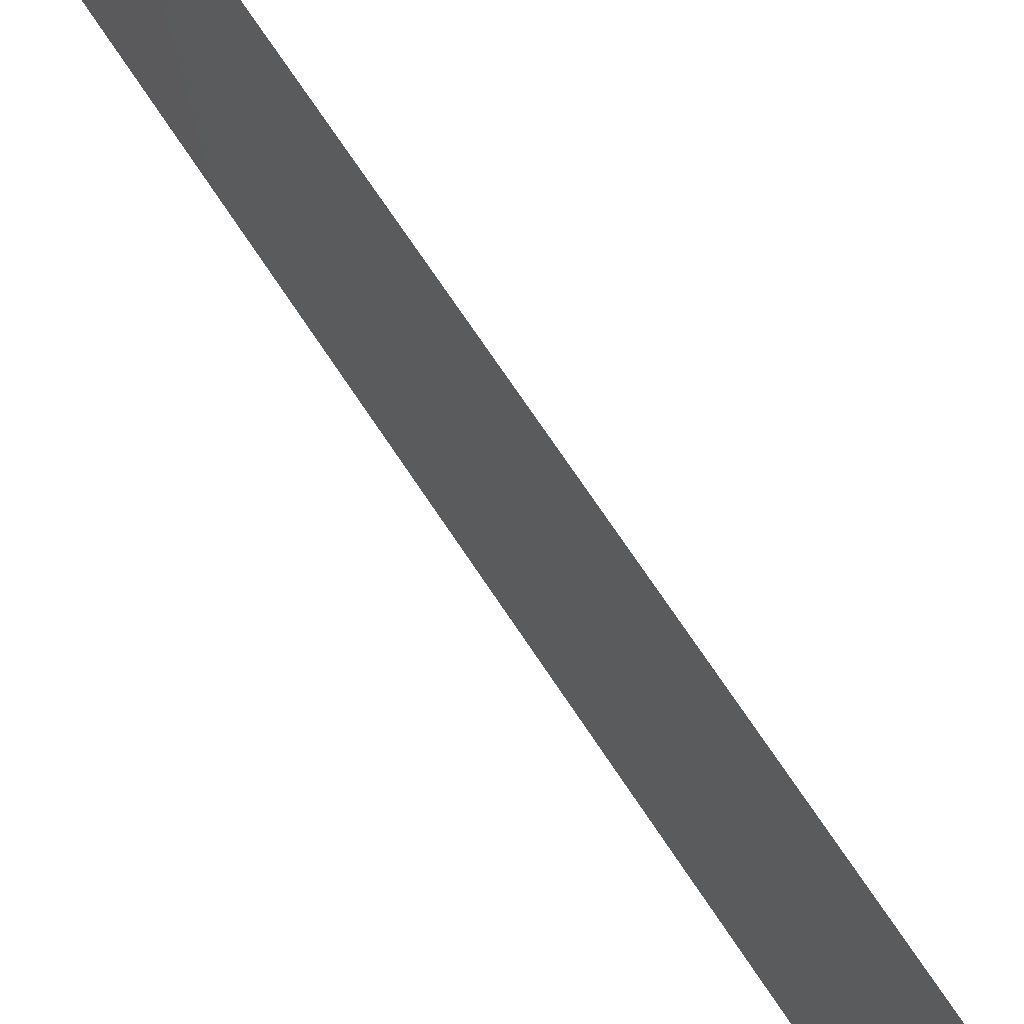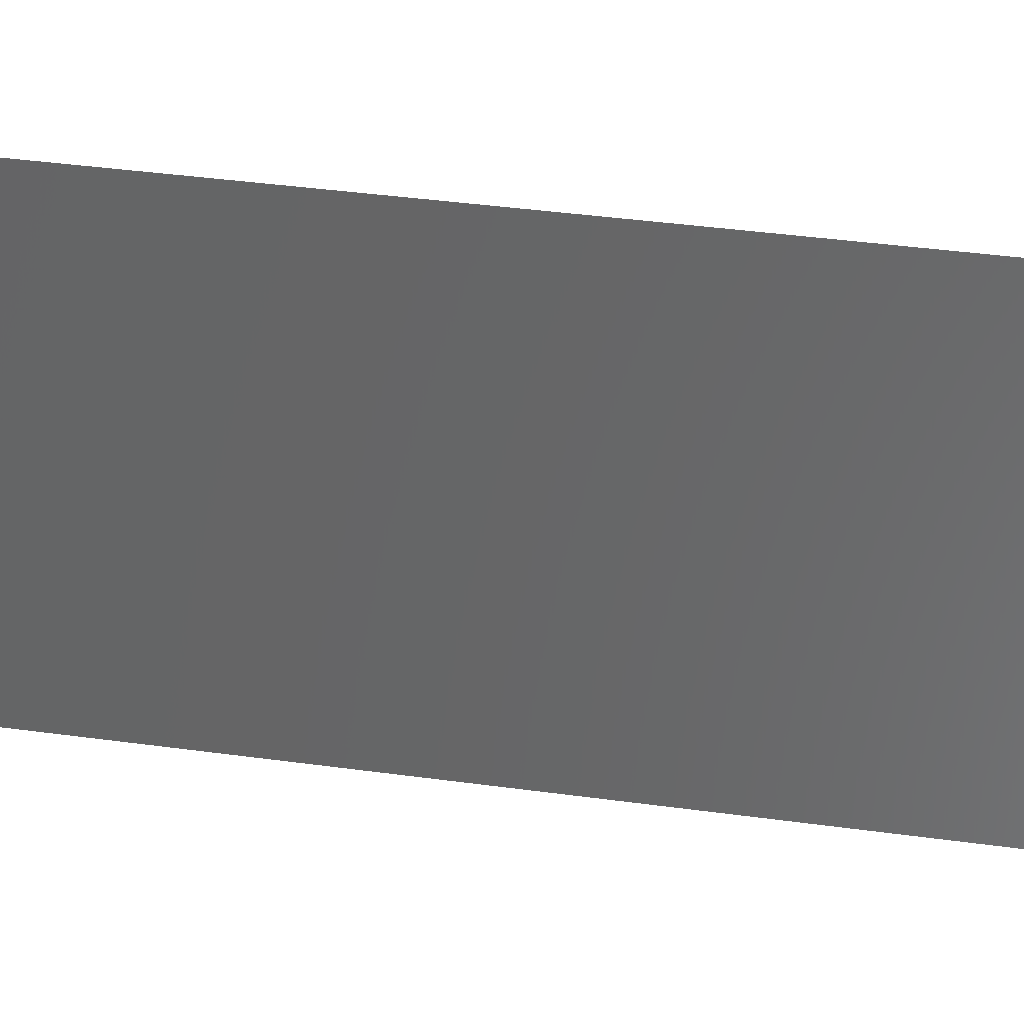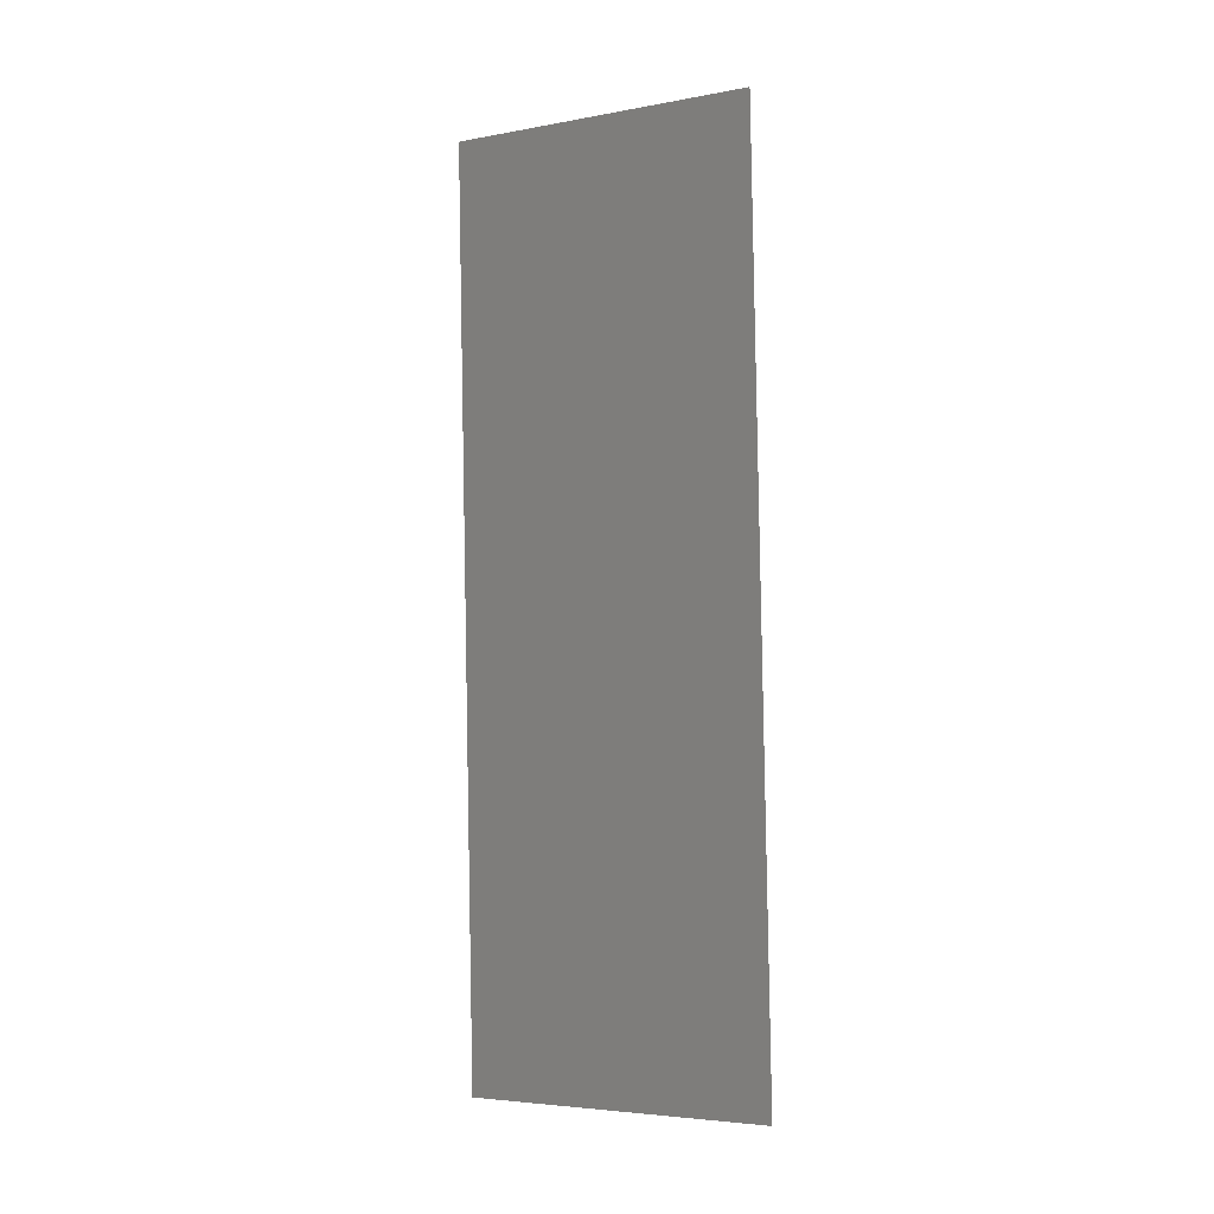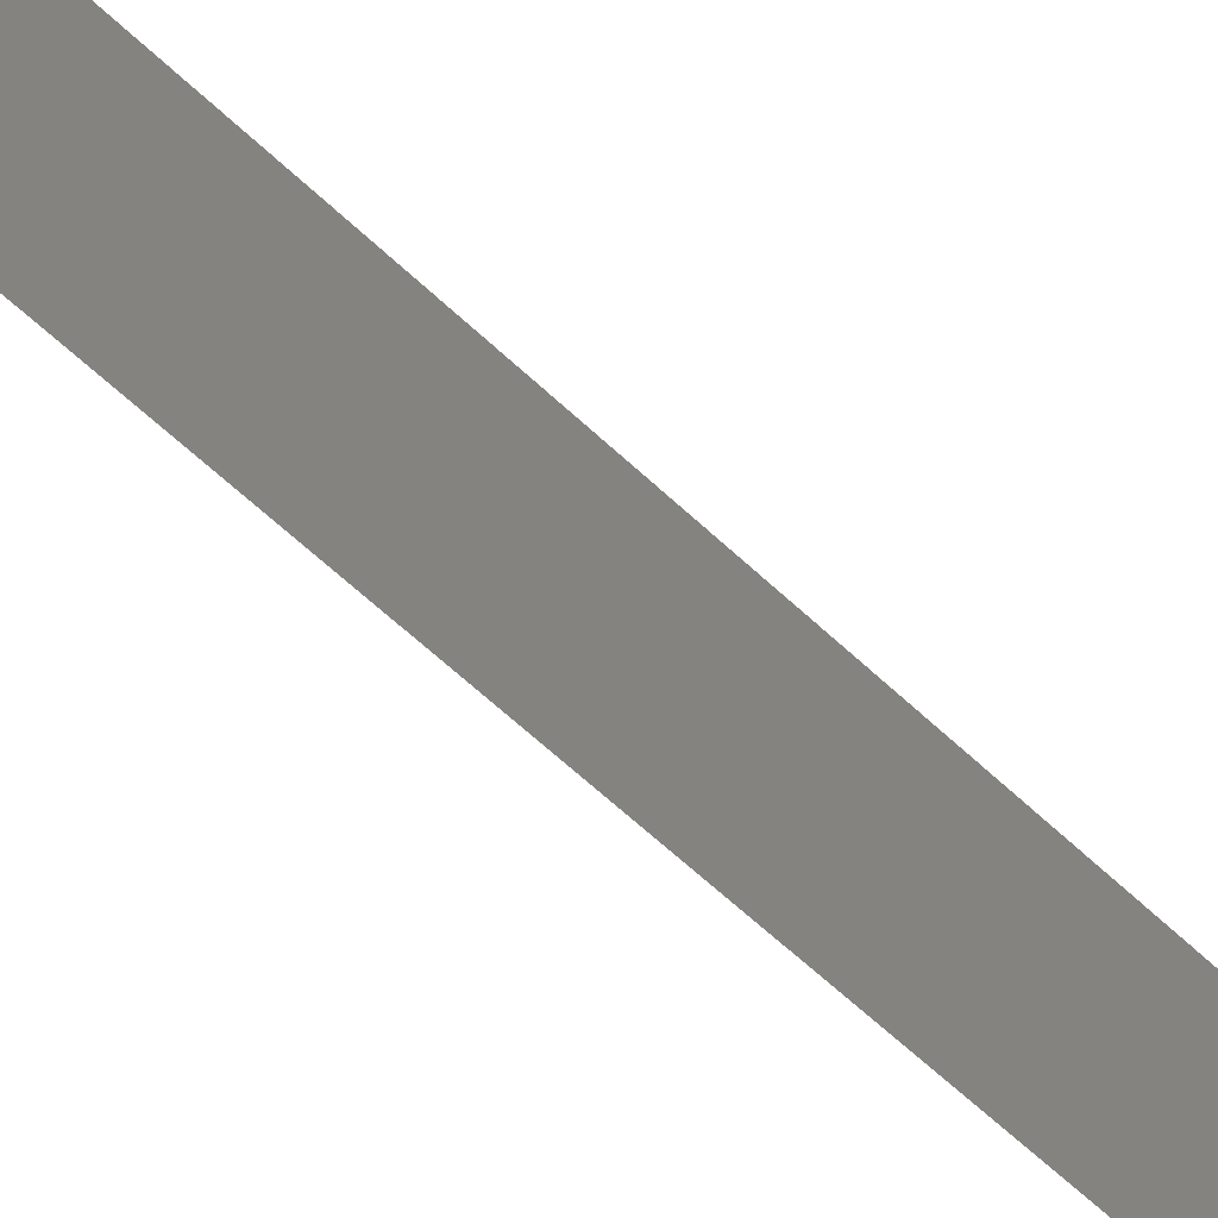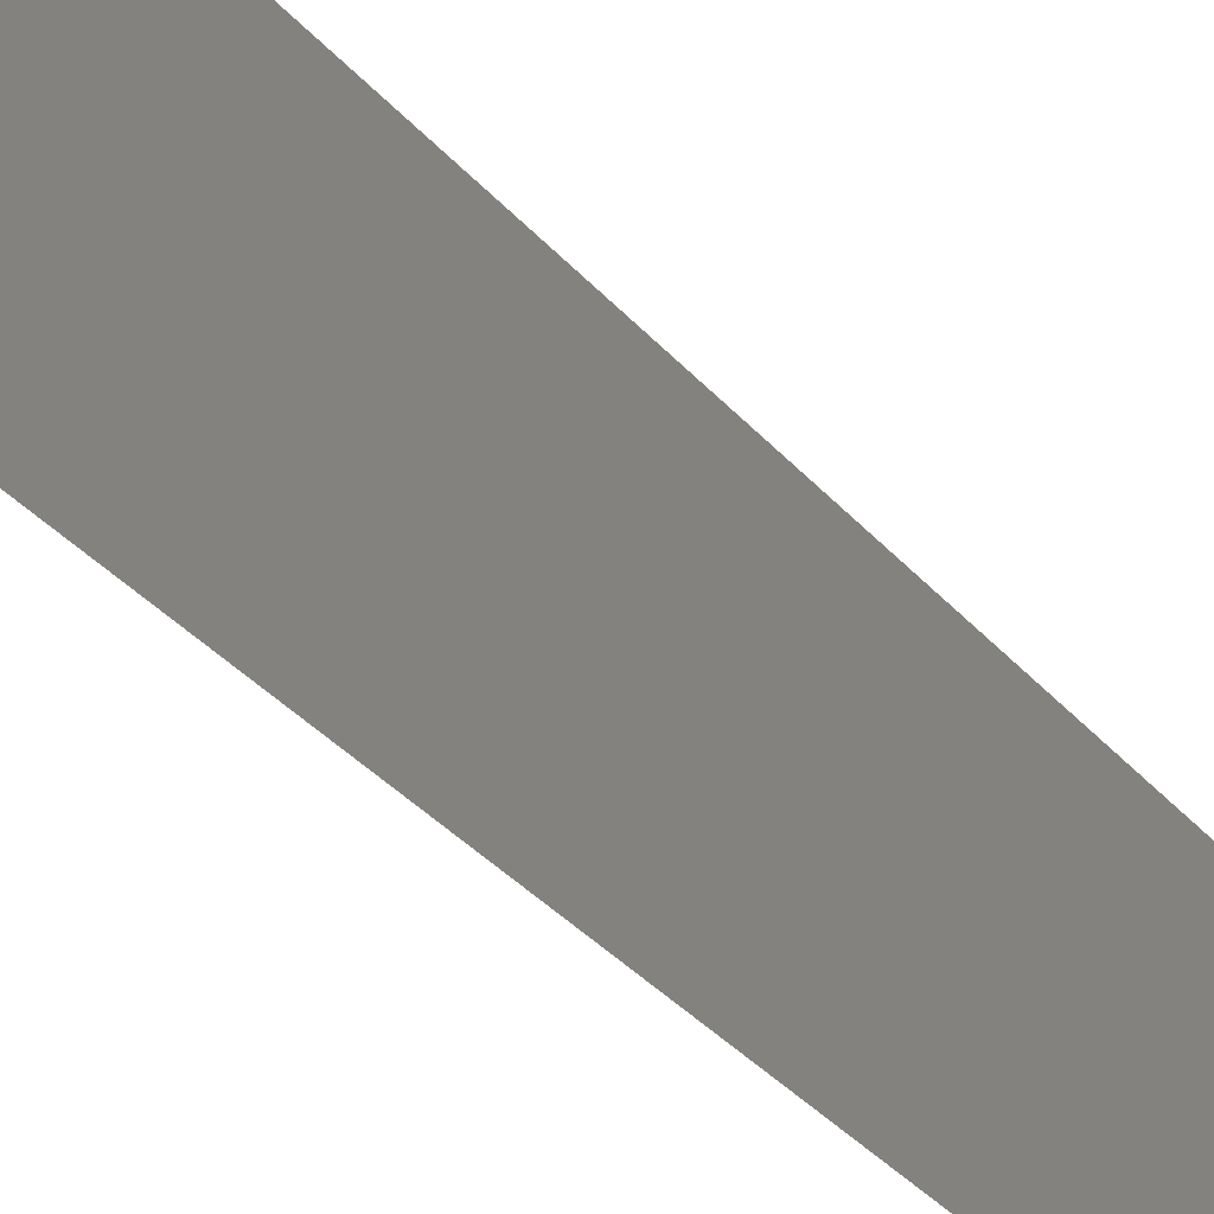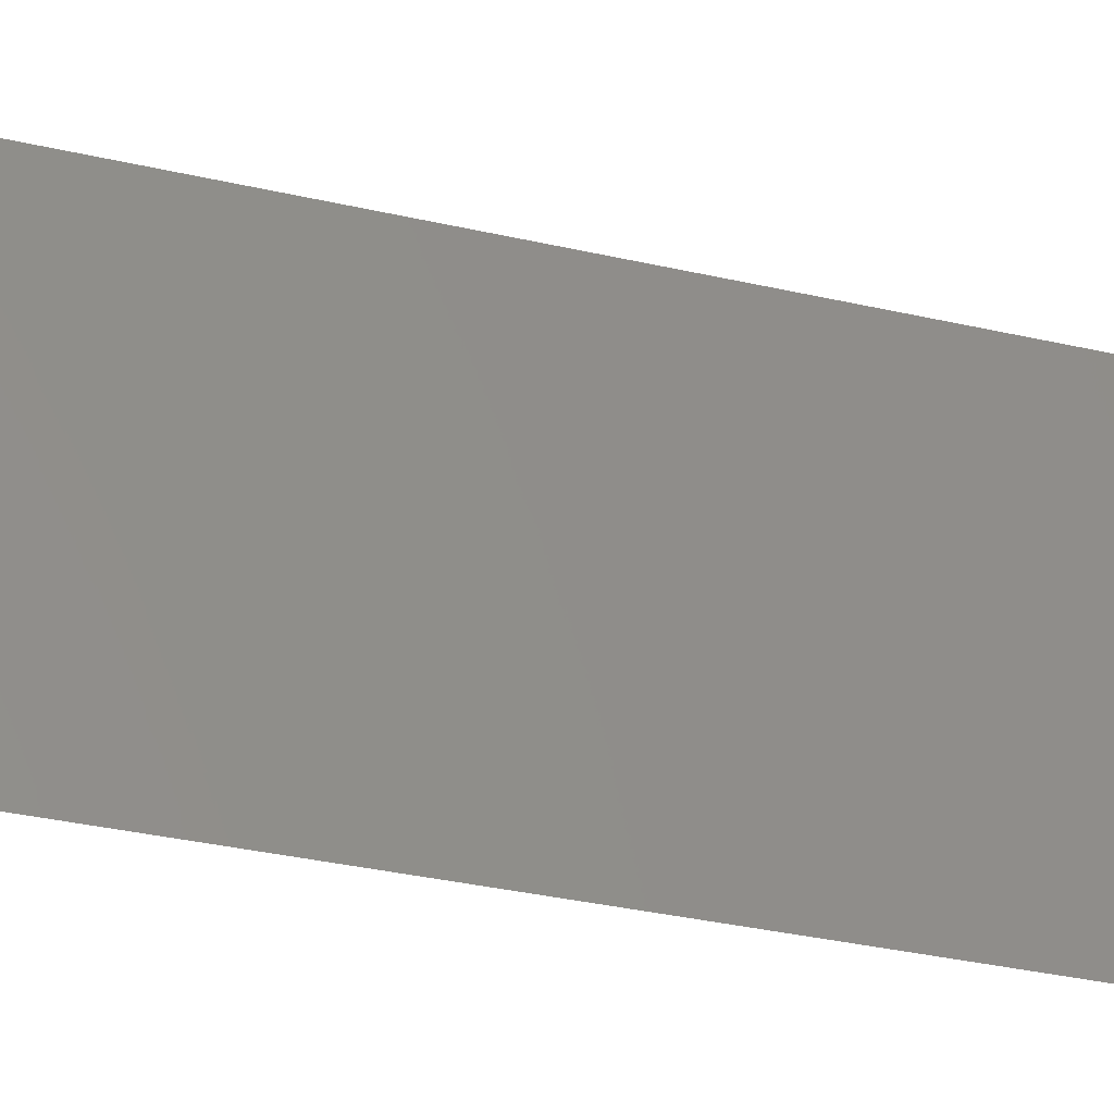
<metadata>
{"format":"stl","ext":"stl","renderer":"f3d","projection":"perspective","resolution":1024,"background":"white","views":[{"elev":70.6,"azim":-31.4,"up":"+Z"},{"elev":35.3,"azim":102.7,"up":"+Z"},{"elev":-4.7,"azim":-59.7,"up":"+Y"},{"elev":-65.3,"azim":-131.0,"up":"+Z"},{"elev":-39.3,"azim":-140.7,"up":"+Z"},{"elev":-32.6,"azim":74.0,"up":"+Z"}]}
</metadata>
<code>
# stl→obj: 19 verts, 22 faces
v 0.00759 0.01167 0
v 0.007692 0.008753 0.01159
v 0.008 0 0
v 0.006359 0.04668 0.02
v 0.006256 0.0496 0.008409
v 0.005948 0.05835 0.02
v 0.005948 0.05835 0.01
v 0.005948 0.05835 0
v 0.008 0 0.01
v 0.008 0 0.02
v 0.006359 0.04668 0
v 0.00759 0.01167 0.02
v 0.006581 0.04036 0.009735
v 0.006974 0.02918 0.01
v 0.006769 0.03501 0
v 0.006769 0.03501 0.02
v 0.007179 0.02334 0
v 0.007367 0.01799 0.01027
v 0.007179 0.02334 0.02
f 1 2 3
f 4 5 6
f 7 5 8
f 9 2 10
f 8 5 11
f 10 2 12
f 13 14 15
f 16 14 13
f 17 18 1
f 17 14 18
f 11 13 15
f 12 18 19
f 15 14 17
f 16 13 4
f 18 14 19
f 19 14 16
f 18 2 1
f 13 5 4
f 11 5 13
f 12 2 18
f 3 2 9
f 6 5 7

</code>
